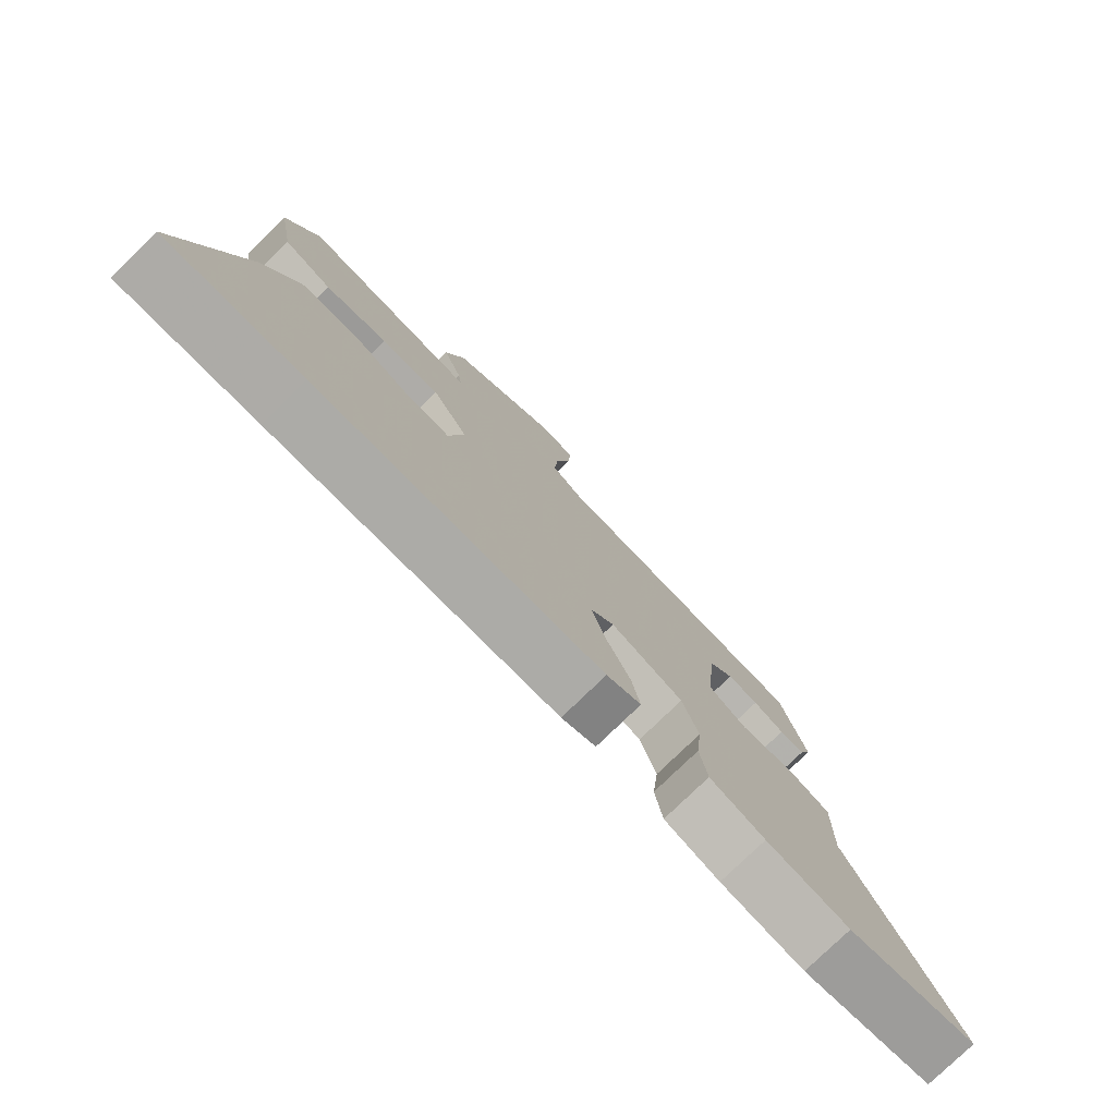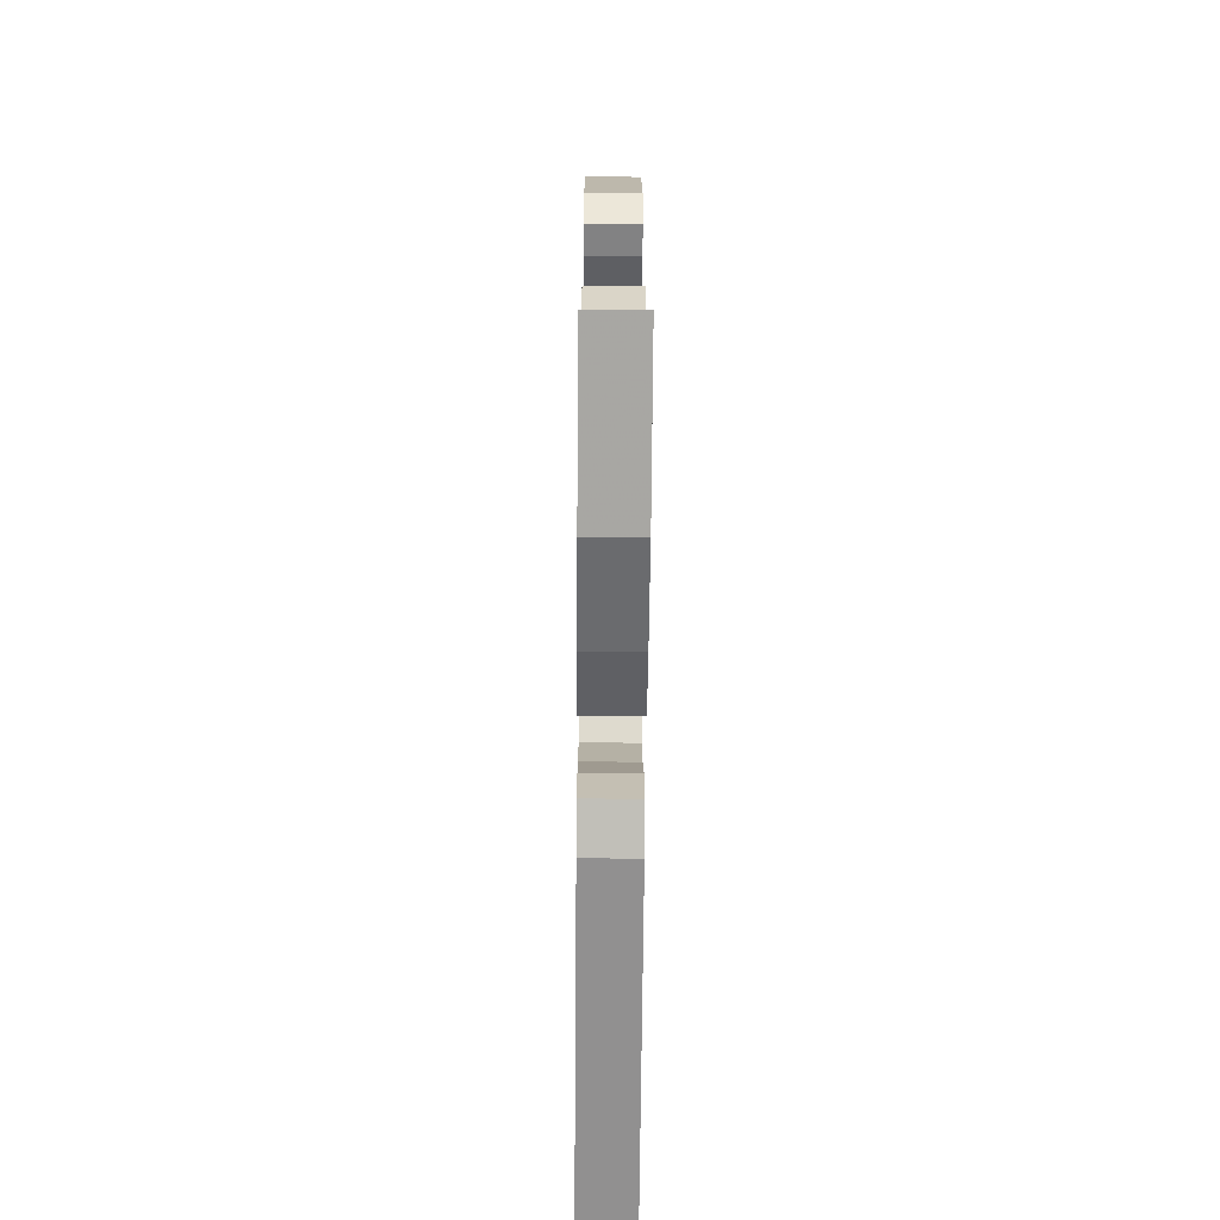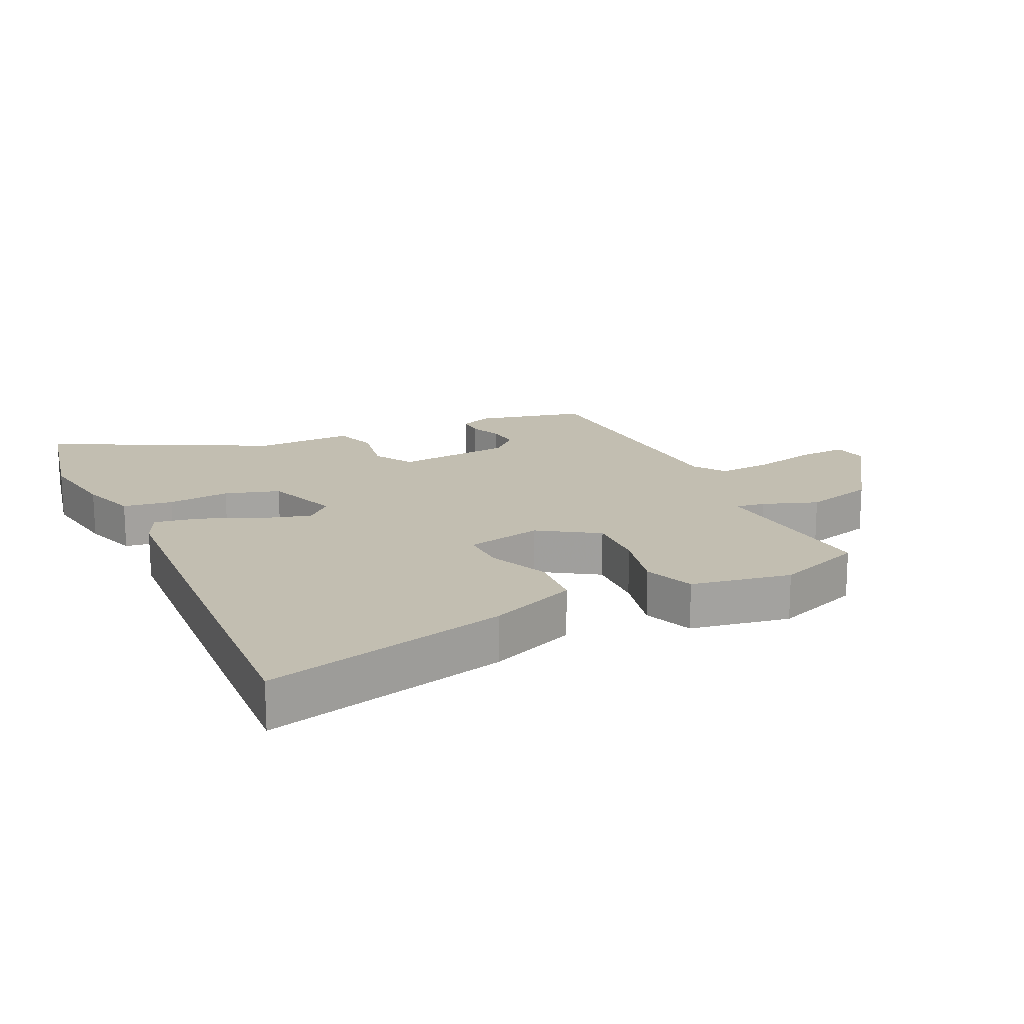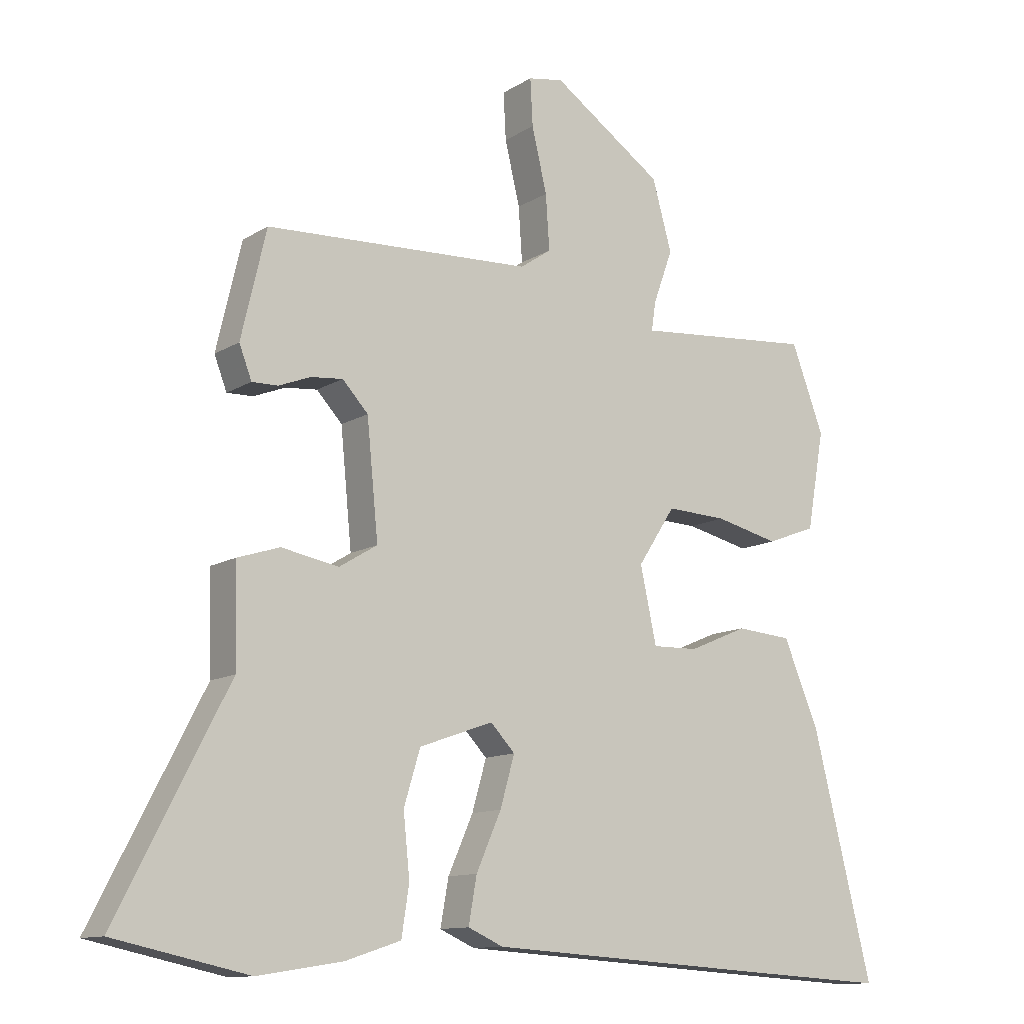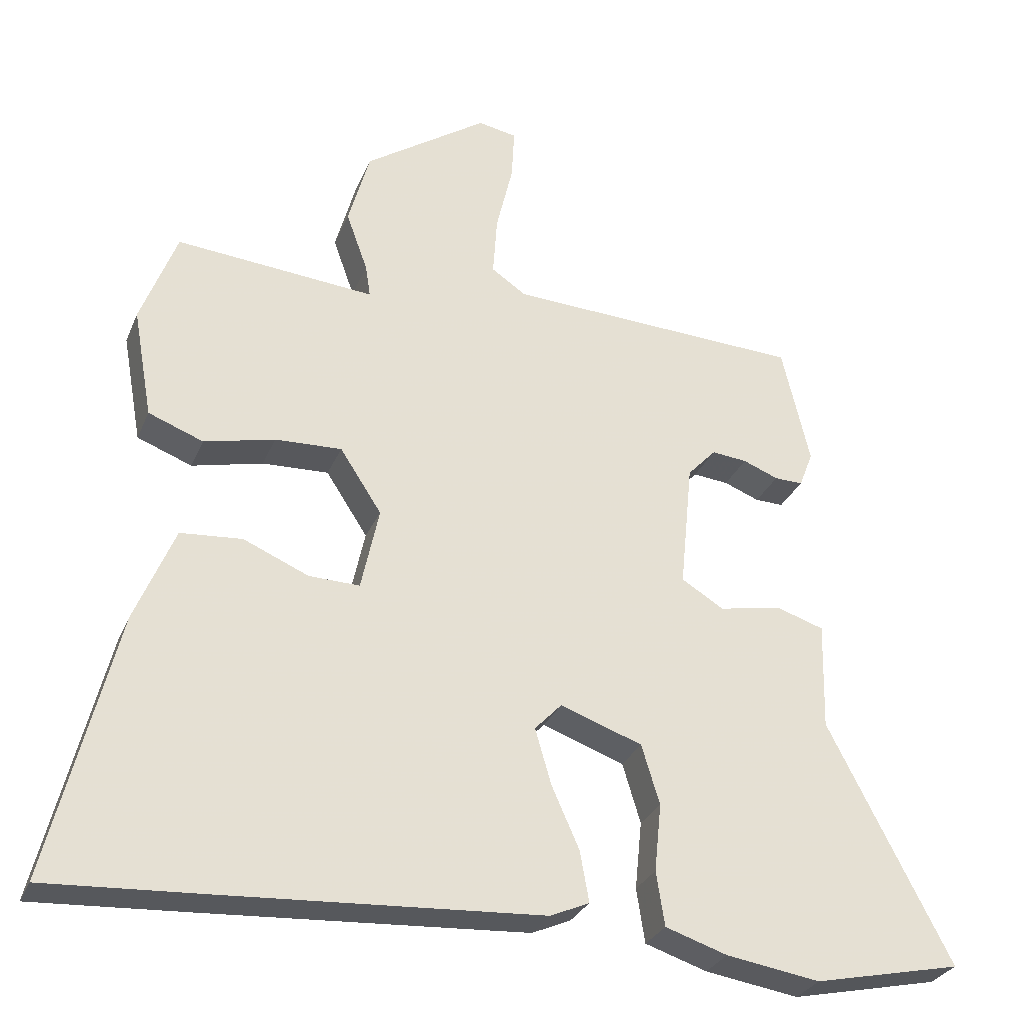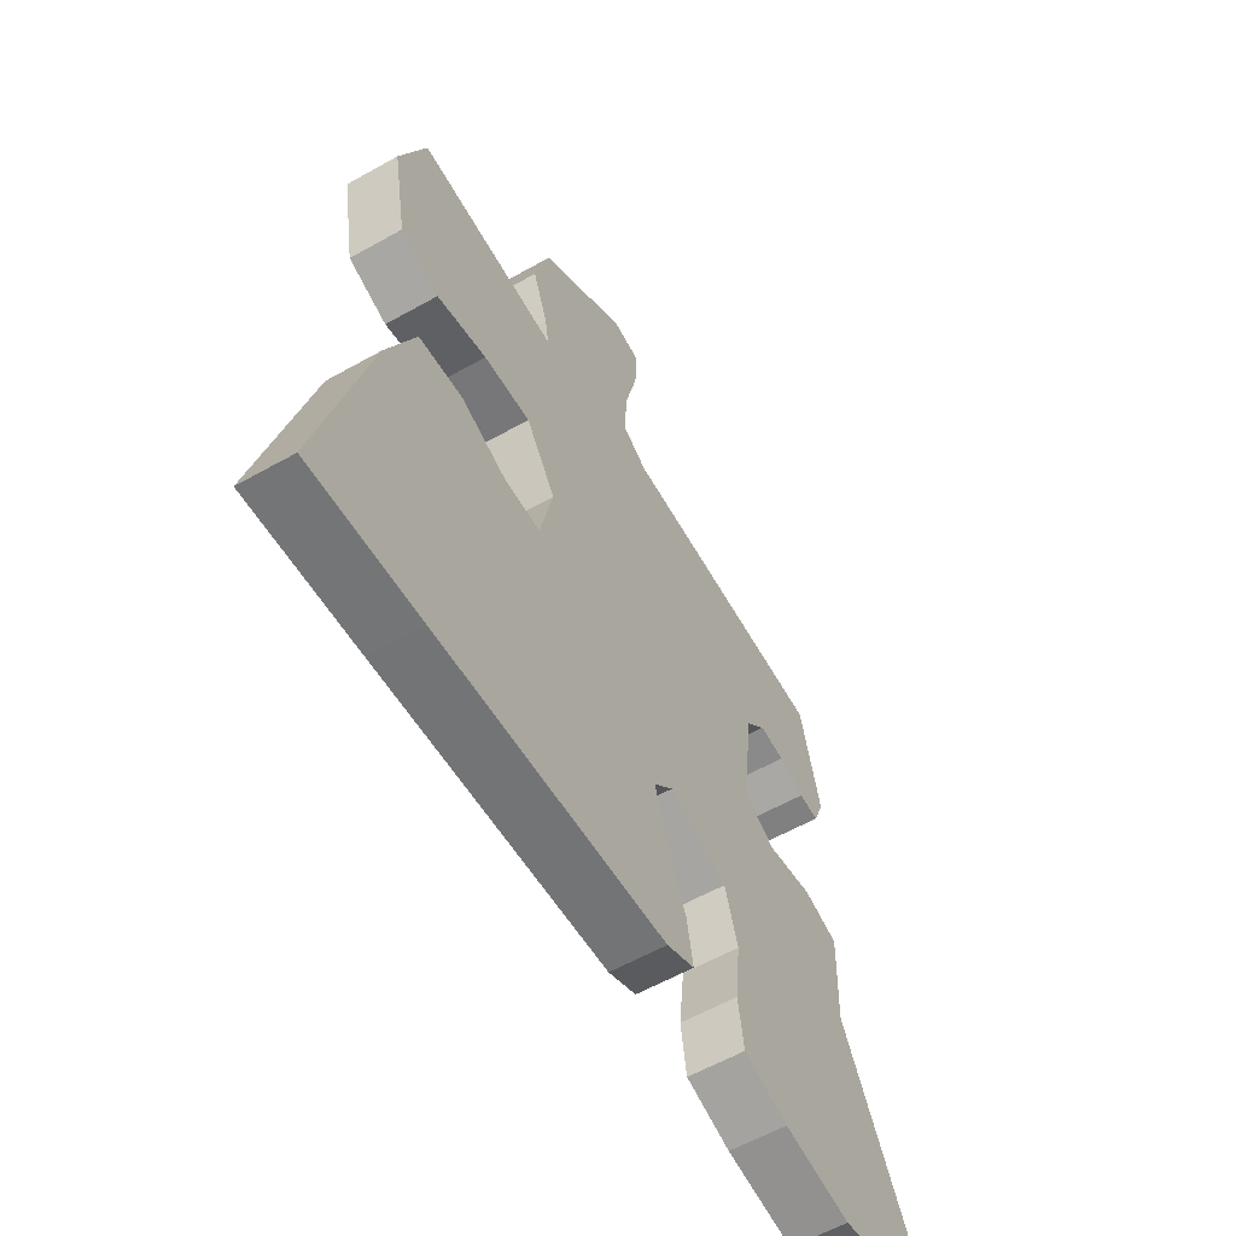
<metadata>
{"format":"obj","ext":"obj","renderer":"f3d","projection":"perspective","resolution":1024,"background":"white","views":[{"elev":-78.5,"azim":-45.9,"up":"+Z"},{"elev":-62.2,"azim":89.5,"up":"+Z"},{"elev":17.1,"azim":-115.5,"up":"+Y"},{"elev":-11.9,"azim":144.9,"up":"+Z"},{"elev":-29.5,"azim":-19.8,"up":"+Z"},{"elev":-59.1,"azim":-59.9,"up":"+Z"}]}
</metadata>
<code>
v -0.397 0.07 -0.494
v -0.618 0.07 -0.507
v -0.523 0.07 -0.124
v -0.466 0.07 0.013
v -0.377 0.07 0.02
v -0.283 0.07 -0.02
v -0.21 0.07 -0.022
v -0.184 0.07 0.098
v -0.244 0.07 0.19
v -0.34 0.07 0.186
v -0.442 0.07 0.162
v -0.521 0.07 0.192
v -0.549 0.07 0.349
v -0.497 0.07 0.487
v -0.312 0.07 0.471
v -0.21 0.07 0.462
v -0.217 0.07 0.508
v -0.248 0.07 0.594
v -0.217 0.07 0.705
v -0.04 0.07 0.826
v 0.016 0.07 0.816
v 0.012 0.07 0.741
v -0.012 0.07 0.64
v -0.018 0.07 0.553
v 0.032 0.07 0.519
v 0.458 0.07 0.499
v 0.498 0.07 0.328
v 0.478 0.07 0.276
v 0.437 0.07 0.277
v 0.386 0.07 0.297
v 0.335 0.07 0.302
v 0.294 0.07 0.258
v 0.276 0.07 0.075
v 0.337 0.07 0.038
v 0.428 0.07 0.055
v 0.496 0.07 0.033
v 0.492 0.07 -0.122
v 0.668 0.07 -0.464
v 0.455 0.07 -0.51
v 0.32 0.07 -0.489
v 0.231 0.07 -0.46
v 0.219 0.07 -0.382
v 0.229 0.07 -0.284
v 0.203 0.07 -0.198
v 0.085 0.07 -0.156
v 0.046 0.07 -0.197
v 0.069 0.07 -0.277
v 0.109 0.07 -0.367
v 0.122 0.07 -0.44
v 0.066 0.07 -0.465
v -0.397 0 -0.494
v -0.618 0 -0.507
v -0.523 0 -0.124
v -0.466 0 0.013
v -0.377 0 0.02
v -0.283 0 -0.02
v -0.21 0 -0.022
v -0.184 0 0.098
v -0.244 0 0.19
v -0.34 0 0.186
v -0.442 0 0.162
v -0.521 0 0.192
v -0.549 0 0.349
v -0.497 0 0.487
v -0.312 0 0.471
v -0.21 0 0.462
v -0.217 0 0.508
v -0.248 0 0.594
v -0.217 0 0.705
v -0.04 0 0.826
v 0.016 0 0.816
v 0.012 0 0.741
v -0.012 0 0.64
v -0.018 0 0.553
v 0.032 0 0.519
v 0.458 0 0.499
v 0.498 0 0.328
v 0.478 0 0.276
v 0.437 0 0.277
v 0.386 0 0.297
v 0.335 0 0.302
v 0.294 0 0.258
v 0.276 0 0.075
v 0.337 0 0.038
v 0.428 0 0.055
v 0.496 0 0.033
v 0.492 0 -0.122
v 0.668 0 -0.464
v 0.455 0 -0.51
v 0.32 0 -0.489
v 0.231 0 -0.46
v 0.219 0 -0.382
v 0.229 0 -0.284
v 0.203 0 -0.198
v 0.085 0 -0.156
v 0.046 0 -0.197
v 0.069 0 -0.277
v 0.109 0 -0.367
v 0.122 0 -0.44
v 0.066 0 -0.465
f 47 48 49 50
f 46 47 50 1
f 45 46 1 2
f 40 41 42 43
f 40 43 44
f 37 38 39 40
f 37 40 44
f 34 35 36 37
f 33 34 37 44
f 32 33 44 45
f 27 28 29 30
f 25 26 27 30
f 25 30 31
f 24 25 31 32
f 20 21 22 23
f 20 23 24
f 17 18 19 20
f 16 17 20 24
f 13 14 15 16
f 11 12 13 16
f 10 11 16 24
f 9 10 24 32
f 3 4 5 6
f 3 6 7
f 2 3 7
f 45 2 7
f 8 9 32 45
f 7 8 45
f 100 99 98 97
f 51 100 97 96
f 52 51 96 95
f 93 92 91 90
f 94 93 90
f 90 89 88 87
f 94 90 87
f 87 86 85 84
f 94 87 84 83
f 95 94 83 82
f 80 79 78 77
f 80 77 76 75
f 81 80 75
f 82 81 75 74
f 73 72 71 70
f 74 73 70
f 70 69 68 67
f 74 70 67 66
f 66 65 64 63
f 66 63 62 61
f 74 66 61 60
f 82 74 60 59
f 56 55 54 53
f 57 56 53
f 57 53 52
f 57 52 95
f 95 82 59 58
f 95 58 57
f 1 51 52 2
f 2 52 53 3
f 3 53 54 4
f 4 54 55 5
f 5 55 56 6
f 6 56 57 7
f 7 57 58 8
f 8 58 59 9
f 9 59 60 10
f 10 60 61 11
f 11 61 62 12
f 12 62 63 13
f 13 63 64 14
f 14 64 65 15
f 15 65 66 16
f 16 66 67 17
f 17 67 68 18
f 18 68 69 19
f 19 69 70 20
f 20 70 71 21
f 21 71 72 22
f 22 72 73 23
f 23 73 74 24
f 24 74 75 25
f 25 75 76 26
f 26 76 77 27
f 27 77 78 28
f 28 78 79 29
f 29 79 80 30
f 30 80 81 31
f 31 81 82 32
f 32 82 83 33
f 33 83 84 34
f 34 84 85 35
f 35 85 86 36
f 36 86 87 37
f 37 87 88 38
f 38 88 89 39
f 39 89 90 40
f 40 90 91 41
f 41 91 92 42
f 42 92 93 43
f 43 93 94 44
f 44 94 95 45
f 45 95 96 46
f 46 96 97 47
f 47 97 98 48
f 48 98 99 49
f 49 99 100 50
f 50 100 51 1

</code>
